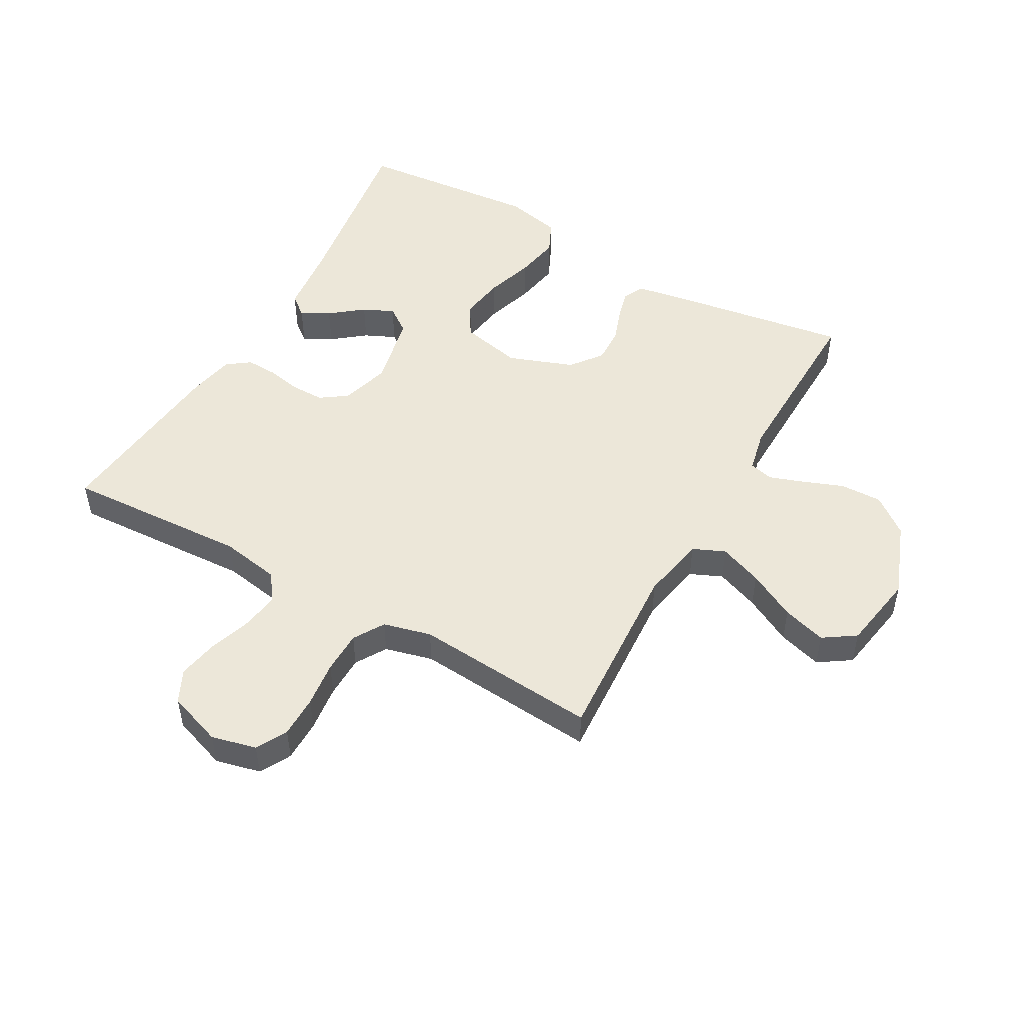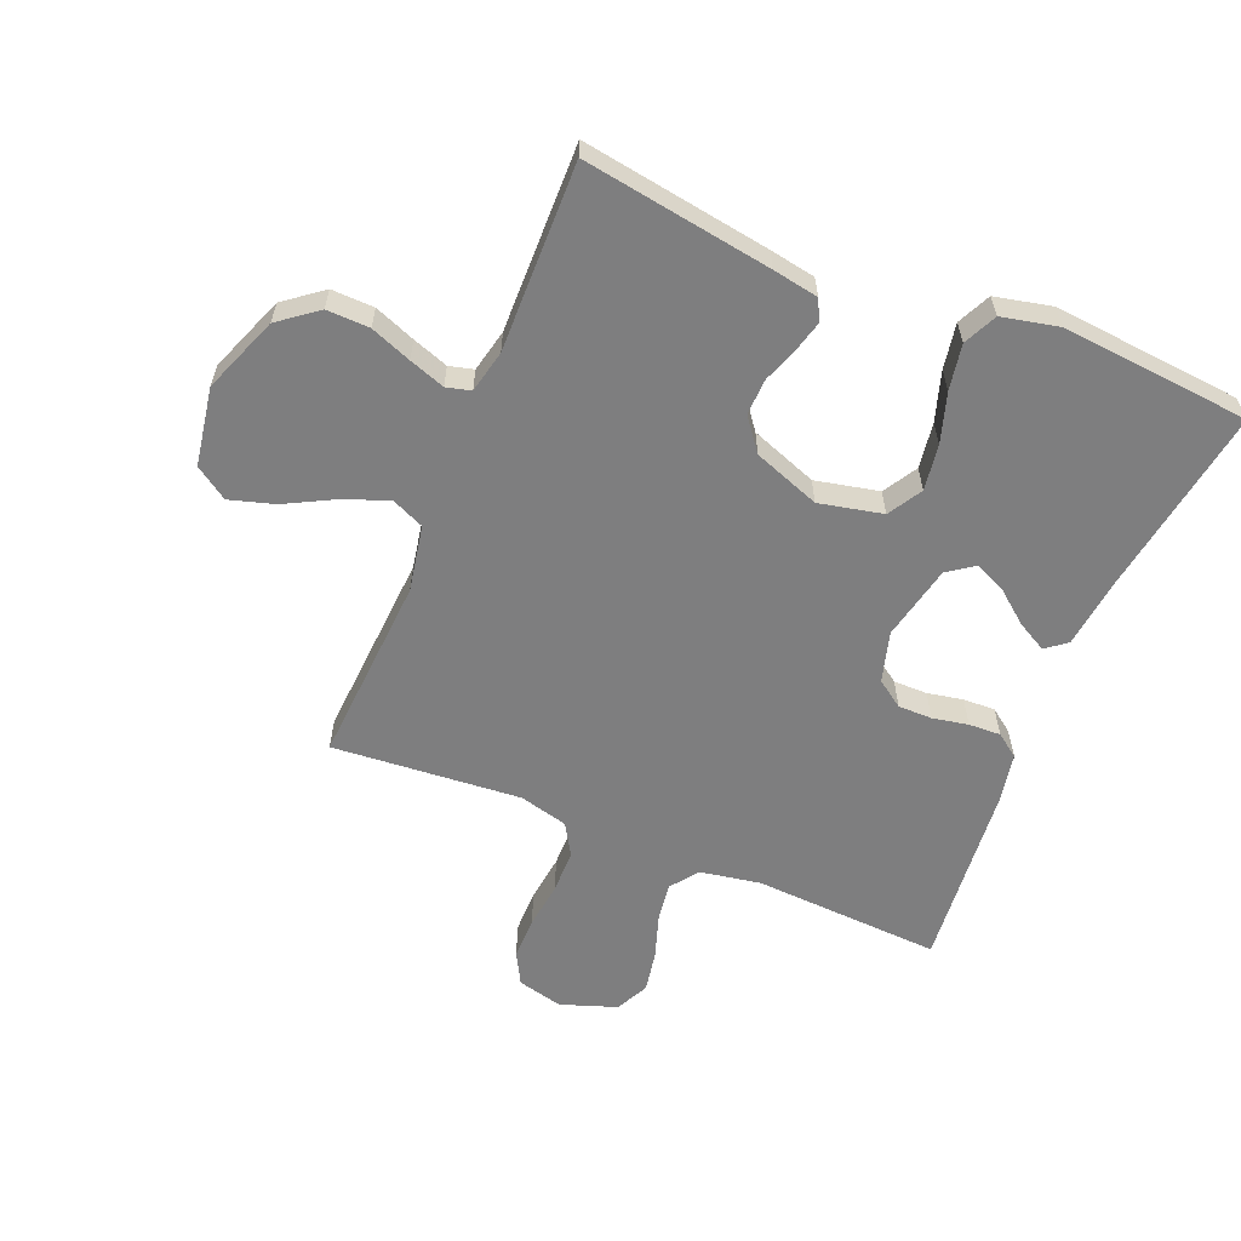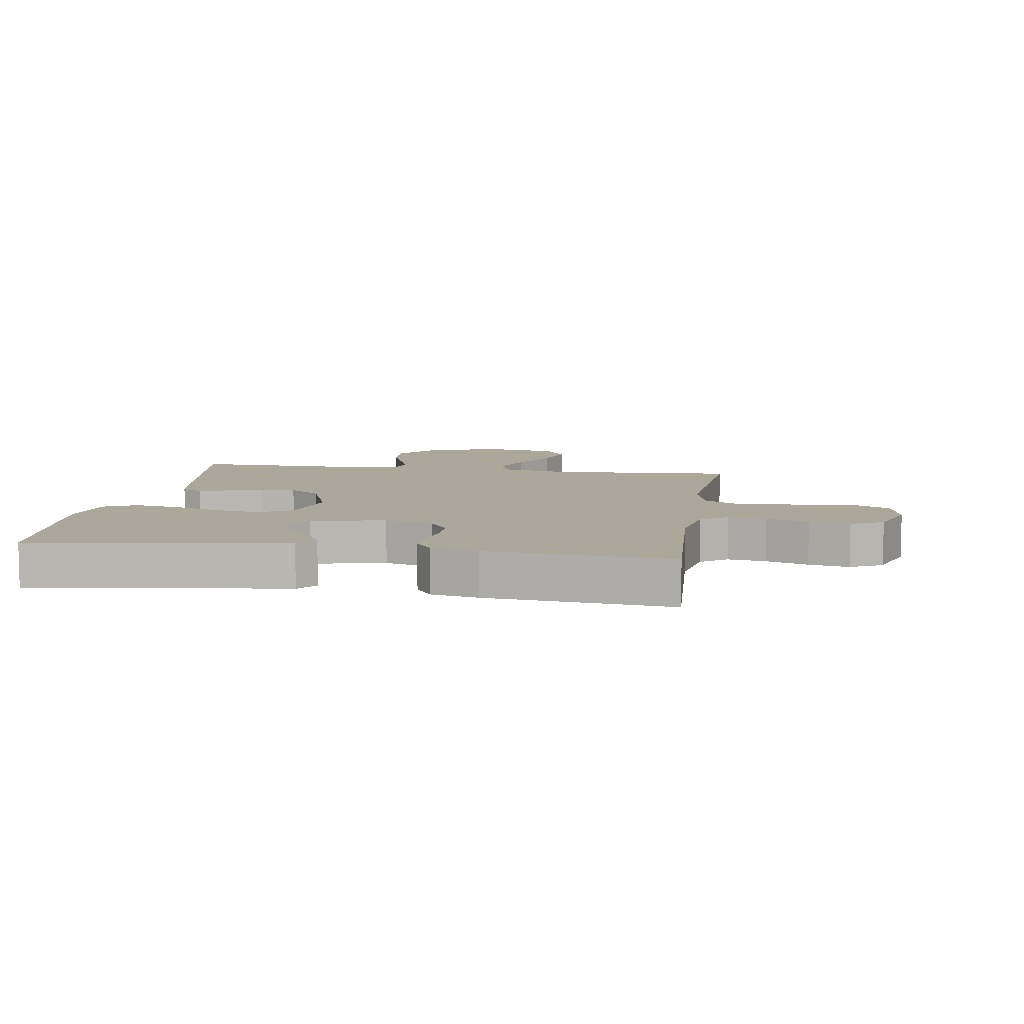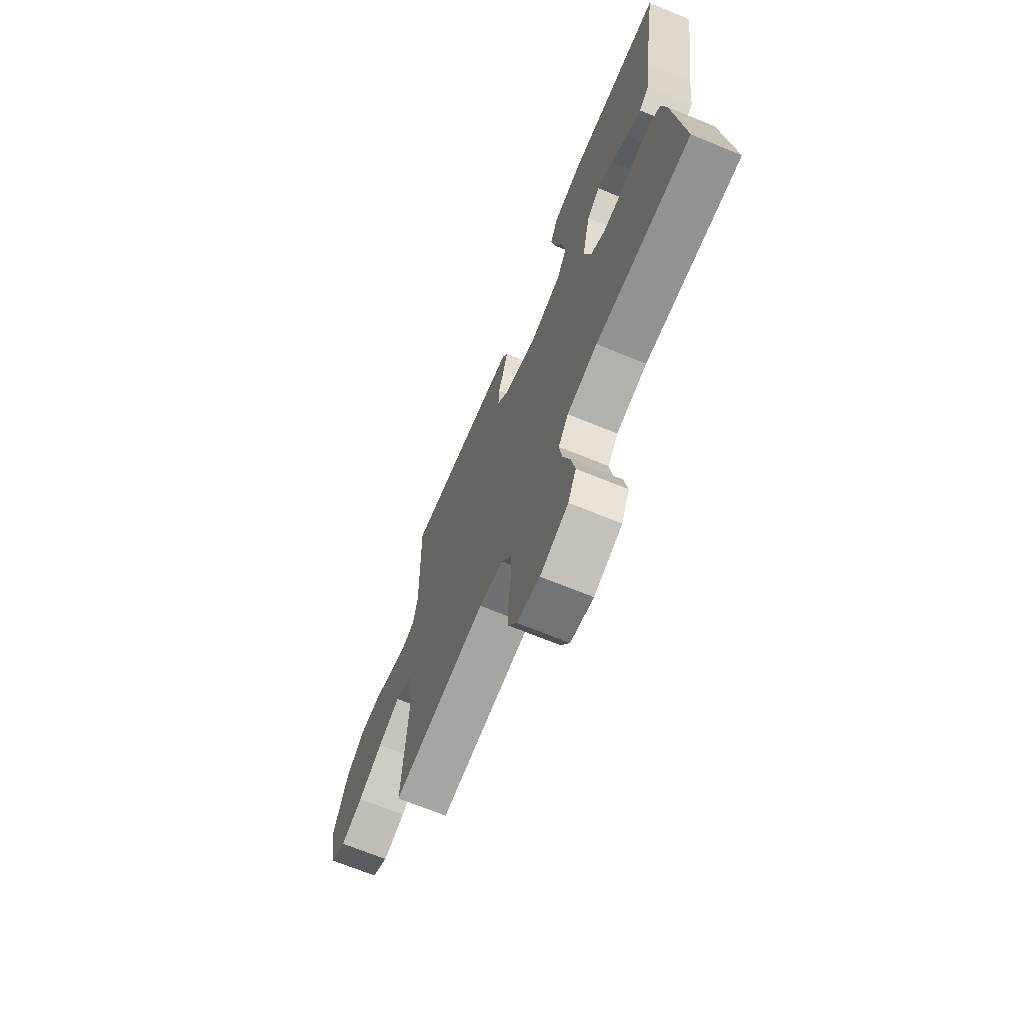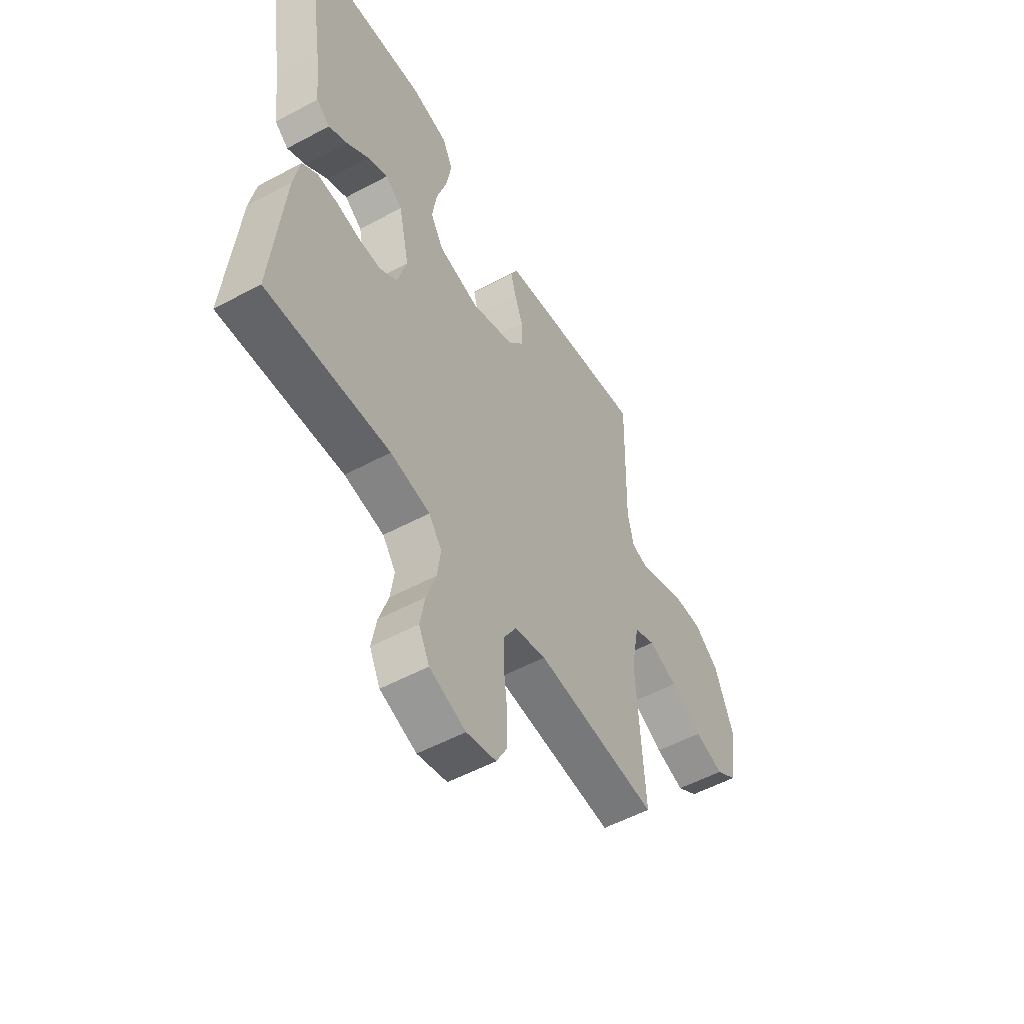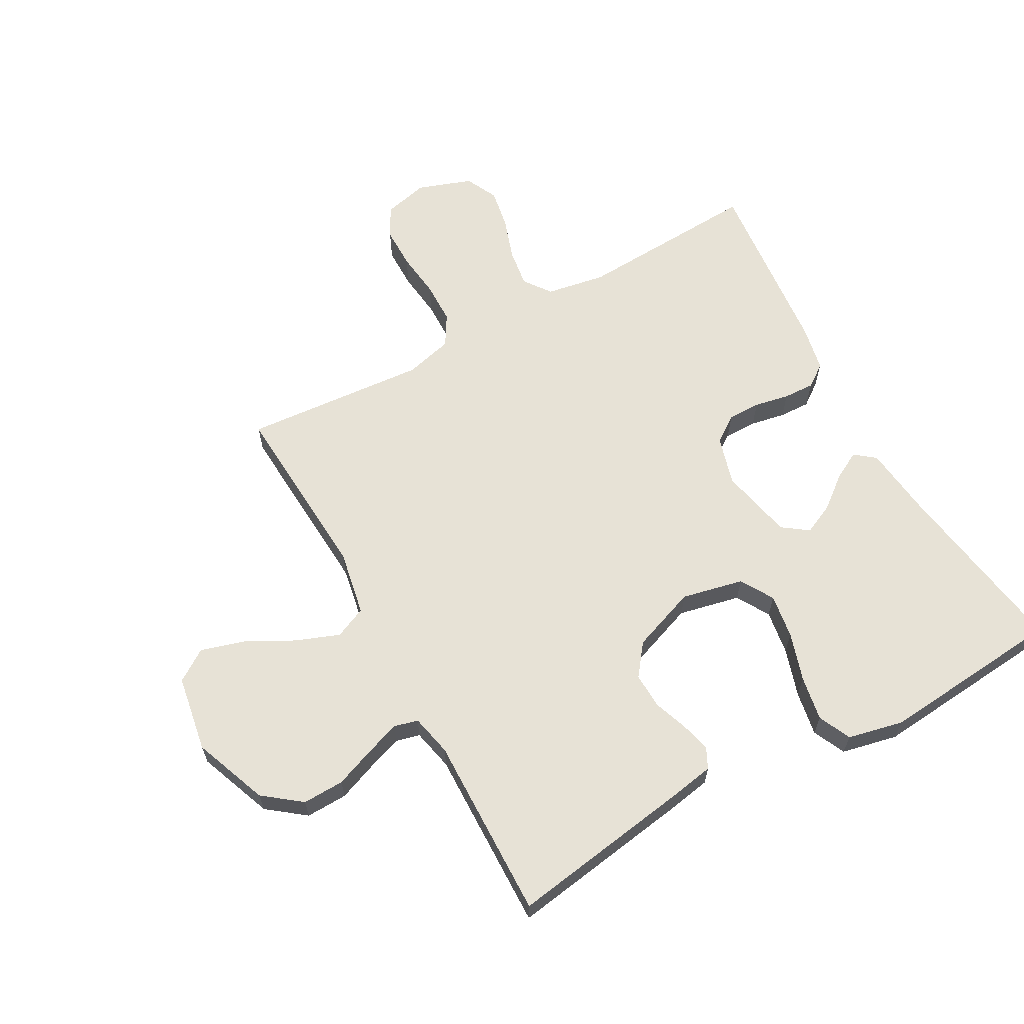
<metadata>
{"format":"obj","ext":"obj","renderer":"f3d","projection":"perspective","resolution":1024,"background":"white","views":[{"elev":49.9,"azim":-150.5,"up":"+Y"},{"elev":-59.5,"azim":-22.4,"up":"+Y"},{"elev":8.2,"azim":98.8,"up":"+Y"},{"elev":-69.3,"azim":67.7,"up":"+Z"},{"elev":-53.6,"azim":119.8,"up":"+Z"},{"elev":63.4,"azim":-28.9,"up":"+Y"}]}
</metadata>
<code>
v 0.5 0.07 0.5
v 0.454 0.07 0.2
v 0.441 0.07 0.086
v 0.408 0.07 0.06
v 0.362 0.07 0.085
v 0.309 0.07 0.127
v 0.259 0.07 0.15
v 0.217 0.07 0.12
v 0.191 0.07 0
v 0.214 0.07 -0.08
v 0.257 0.07 -0.11
v 0.311 0.07 -0.11
v 0.368 0.07 -0.099
v 0.419 0.07 -0.097
v 0.456 0.07 -0.124
v 0.471 0.07 -0.2
v 0.5 0.07 -0.5
v 0.2 0.07 -0.484
v 0.103 0.07 -0.501
v 0.071 0.07 -0.545
v 0.08 0.07 -0.607
v 0.103 0.07 -0.676
v 0.115 0.07 -0.742
v 0.089 0.07 -0.795
v 0 0.07 -0.826
v -0.073 0.07 -0.808
v -0.1 0.07 -0.758
v -0.1 0.07 -0.69
v -0.091 0.07 -0.615
v -0.092 0.07 -0.546
v -0.122 0.07 -0.496
v -0.2 0.07 -0.476
v -0.5 0.07 -0.5
v -0.481 0.07 -0.2
v -0.501 0.07 -0.094
v -0.553 0.07 -0.071
v -0.624 0.07 -0.098
v -0.702 0.07 -0.139
v -0.773 0.07 -0.16
v -0.825 0.07 -0.125
v -0.846 0.07 0
v -0.799 0.07 0.122
v -0.738 0.07 0.169
v -0.67 0.07 0.167
v -0.605 0.07 0.142
v -0.548 0.07 0.122
v -0.509 0.07 0.132
v -0.494 0.07 0.2
v -0.5 0.07 0.5
v -0.2 0.07 0.453
v -0.127 0.07 0.44
v -0.11 0.07 0.406
v -0.123 0.07 0.357
v -0.143 0.07 0.301
v -0.145 0.07 0.243
v -0.106 0.07 0.192
v 0 0.07 0.153
v 0.101 0.07 0.175
v 0.133 0.07 0.229
v 0.122 0.07 0.302
v 0.097 0.07 0.381
v 0.084 0.07 0.454
v 0.109 0.07 0.507
v 0.2 0.07 0.527
v 0.5 0 0.5
v 0.454 0 0.2
v 0.441 0 0.086
v 0.408 0 0.06
v 0.362 0 0.085
v 0.309 0 0.127
v 0.259 0 0.15
v 0.217 0 0.12
v 0.191 0 0
v 0.214 0 -0.08
v 0.257 0 -0.11
v 0.311 0 -0.11
v 0.368 0 -0.099
v 0.419 0 -0.097
v 0.456 0 -0.124
v 0.471 0 -0.2
v 0.5 0 -0.5
v 0.2 0 -0.484
v 0.103 0 -0.501
v 0.071 0 -0.545
v 0.08 0 -0.607
v 0.103 0 -0.676
v 0.115 0 -0.742
v 0.089 0 -0.795
v 0 0 -0.826
v -0.073 0 -0.808
v -0.1 0 -0.758
v -0.1 0 -0.69
v -0.091 0 -0.615
v -0.092 0 -0.546
v -0.122 0 -0.496
v -0.2 0 -0.476
v -0.5 0 -0.5
v -0.481 0 -0.2
v -0.501 0 -0.094
v -0.553 0 -0.071
v -0.624 0 -0.098
v -0.702 0 -0.139
v -0.773 0 -0.16
v -0.825 0 -0.125
v -0.846 0 0
v -0.799 0 0.122
v -0.738 0 0.169
v -0.67 0 0.167
v -0.605 0 0.142
v -0.548 0 0.122
v -0.509 0 0.132
v -0.494 0 0.2
v -0.5 0 0.5
v -0.2 0 0.453
v -0.127 0 0.44
v -0.11 0 0.406
v -0.123 0 0.357
v -0.143 0 0.301
v -0.145 0 0.243
v -0.106 0 0.192
v 0 0 0.153
v 0.101 0 0.175
v 0.133 0 0.229
v 0.122 0 0.302
v 0.097 0 0.381
v 0.084 0 0.454
v 0.109 0 0.507
v 0.2 0 0.527
f 63 64 1 2
f 60 61 62 63
f 59 60 63 2
f 58 59 2
f 57 58 2
f 51 52 53 54
f 49 50 51 54
f 48 49 54 55
f 47 48 55 56
f 42 43 44 45
f 42 45 46
f 41 42 46
f 37 38 39 40
f 36 37 40 41
f 32 33 34
f 31 32 34 35
f 26 27 28 29
f 26 29 30
f 25 26 30
f 24 25 30
f 21 22 23 24
f 20 21 24 30
f 19 20 30 31
f 15 16 17 18
f 12 13 14 15
f 11 12 15 18
f 10 11 18 19
f 3 4 5 6
f 3 6 7
f 2 3 7
f 57 2 7
f 46 47 56 57
f 36 41 46 57
f 35 36 57 7
f 9 10 19 31
f 8 9 31 35
f 7 8 35
f 66 65 128 127
f 127 126 125 124
f 66 127 124 123
f 66 123 122
f 66 122 121
f 118 117 116 115
f 118 115 114 113
f 119 118 113 112
f 120 119 112 111
f 109 108 107 106
f 110 109 106
f 110 106 105
f 104 103 102 101
f 105 104 101 100
f 98 97 96
f 99 98 96 95
f 93 92 91 90
f 94 93 90
f 94 90 89
f 94 89 88
f 88 87 86 85
f 94 88 85 84
f 95 94 84 83
f 82 81 80 79
f 79 78 77 76
f 82 79 76 75
f 83 82 75 74
f 70 69 68 67
f 71 70 67
f 71 67 66
f 71 66 121
f 121 120 111 110
f 121 110 105 100
f 71 121 100 99
f 95 83 74 73
f 99 95 73 72
f 99 72 71
f 1 65 66 2
f 2 66 67 3
f 3 67 68 4
f 4 68 69 5
f 5 69 70 6
f 6 70 71 7
f 7 71 72 8
f 8 72 73 9
f 9 73 74 10
f 10 74 75 11
f 11 75 76 12
f 12 76 77 13
f 13 77 78 14
f 14 78 79 15
f 15 79 80 16
f 16 80 81 17
f 17 81 82 18
f 18 82 83 19
f 19 83 84 20
f 20 84 85 21
f 21 85 86 22
f 22 86 87 23
f 23 87 88 24
f 24 88 89 25
f 25 89 90 26
f 26 90 91 27
f 27 91 92 28
f 28 92 93 29
f 29 93 94 30
f 30 94 95 31
f 31 95 96 32
f 32 96 97 33
f 33 97 98 34
f 34 98 99 35
f 35 99 100 36
f 36 100 101 37
f 37 101 102 38
f 38 102 103 39
f 39 103 104 40
f 40 104 105 41
f 41 105 106 42
f 42 106 107 43
f 43 107 108 44
f 44 108 109 45
f 45 109 110 46
f 46 110 111 47
f 47 111 112 48
f 48 112 113 49
f 49 113 114 50
f 50 114 115 51
f 51 115 116 52
f 52 116 117 53
f 53 117 118 54
f 54 118 119 55
f 55 119 120 56
f 56 120 121 57
f 57 121 122 58
f 58 122 123 59
f 59 123 124 60
f 60 124 125 61
f 61 125 126 62
f 62 126 127 63
f 63 127 128 64
f 64 128 65 1

</code>
